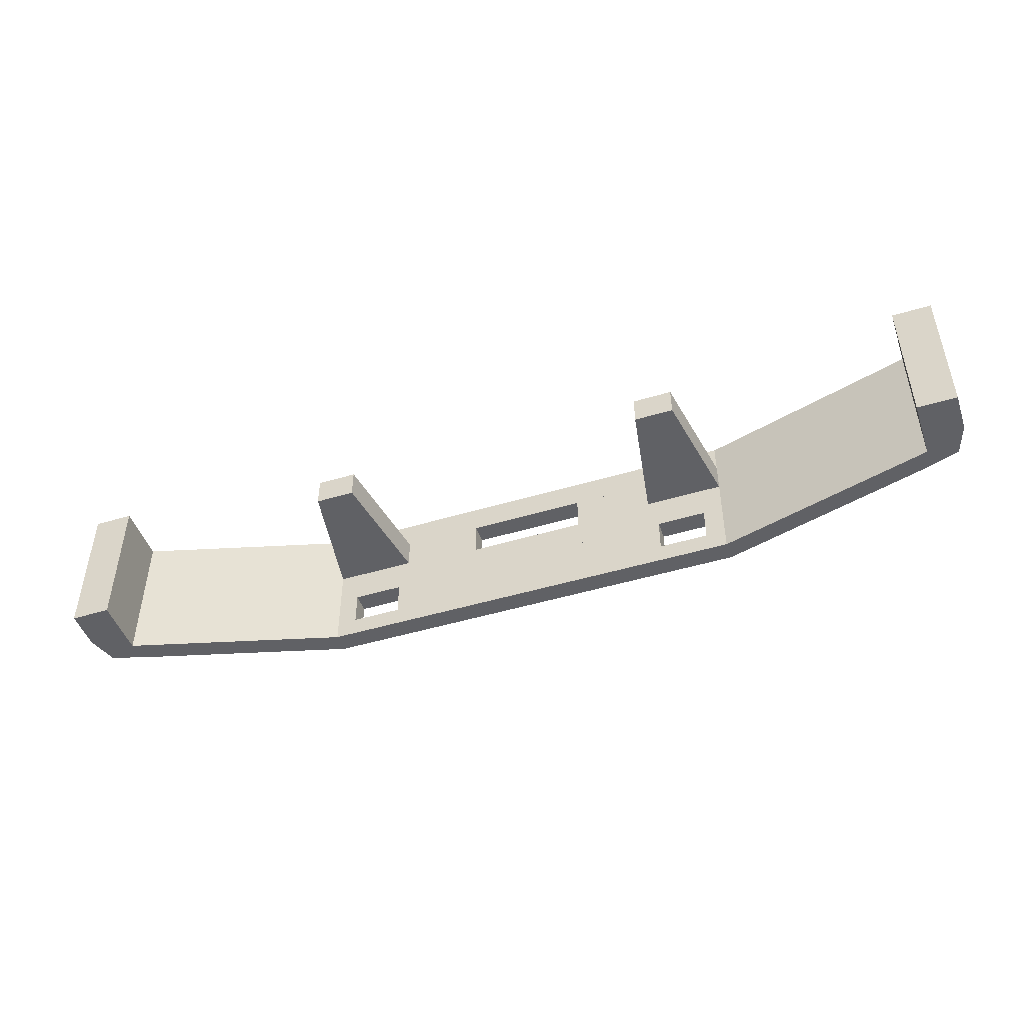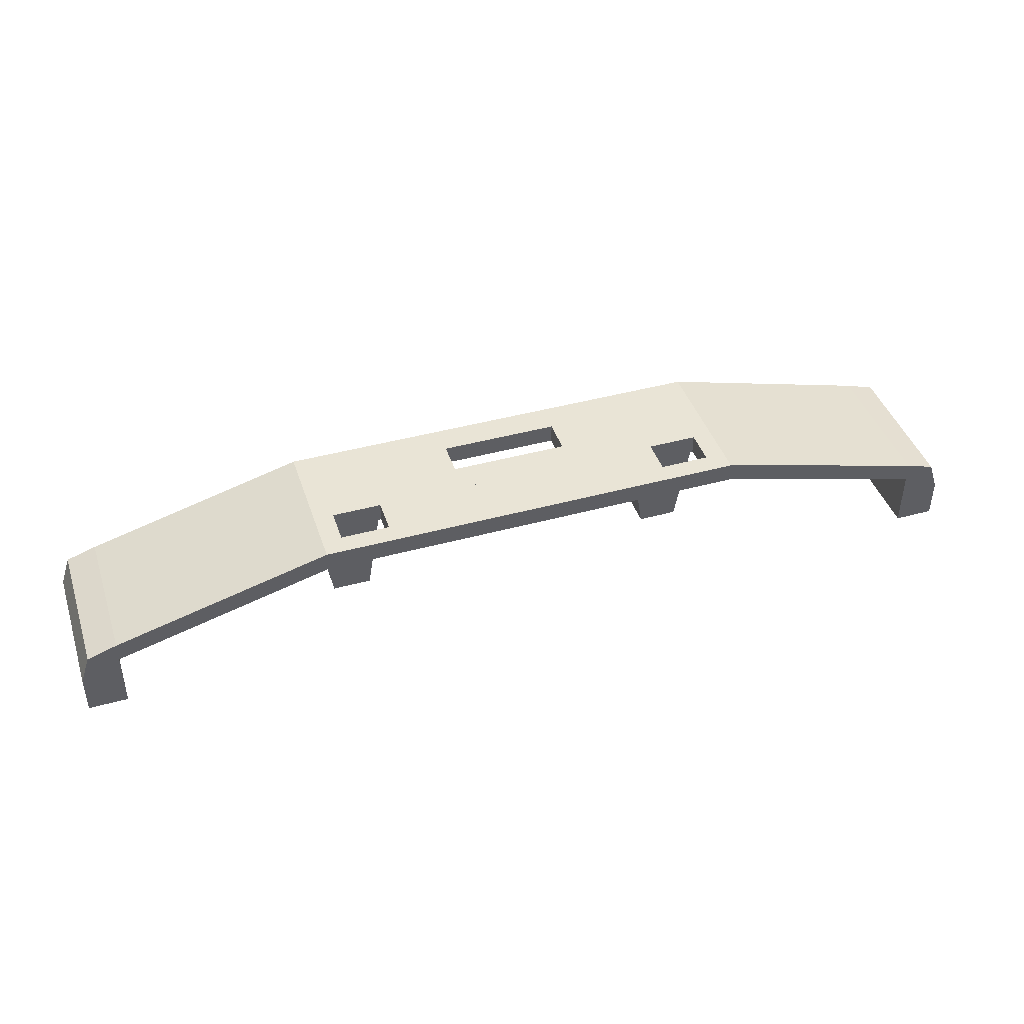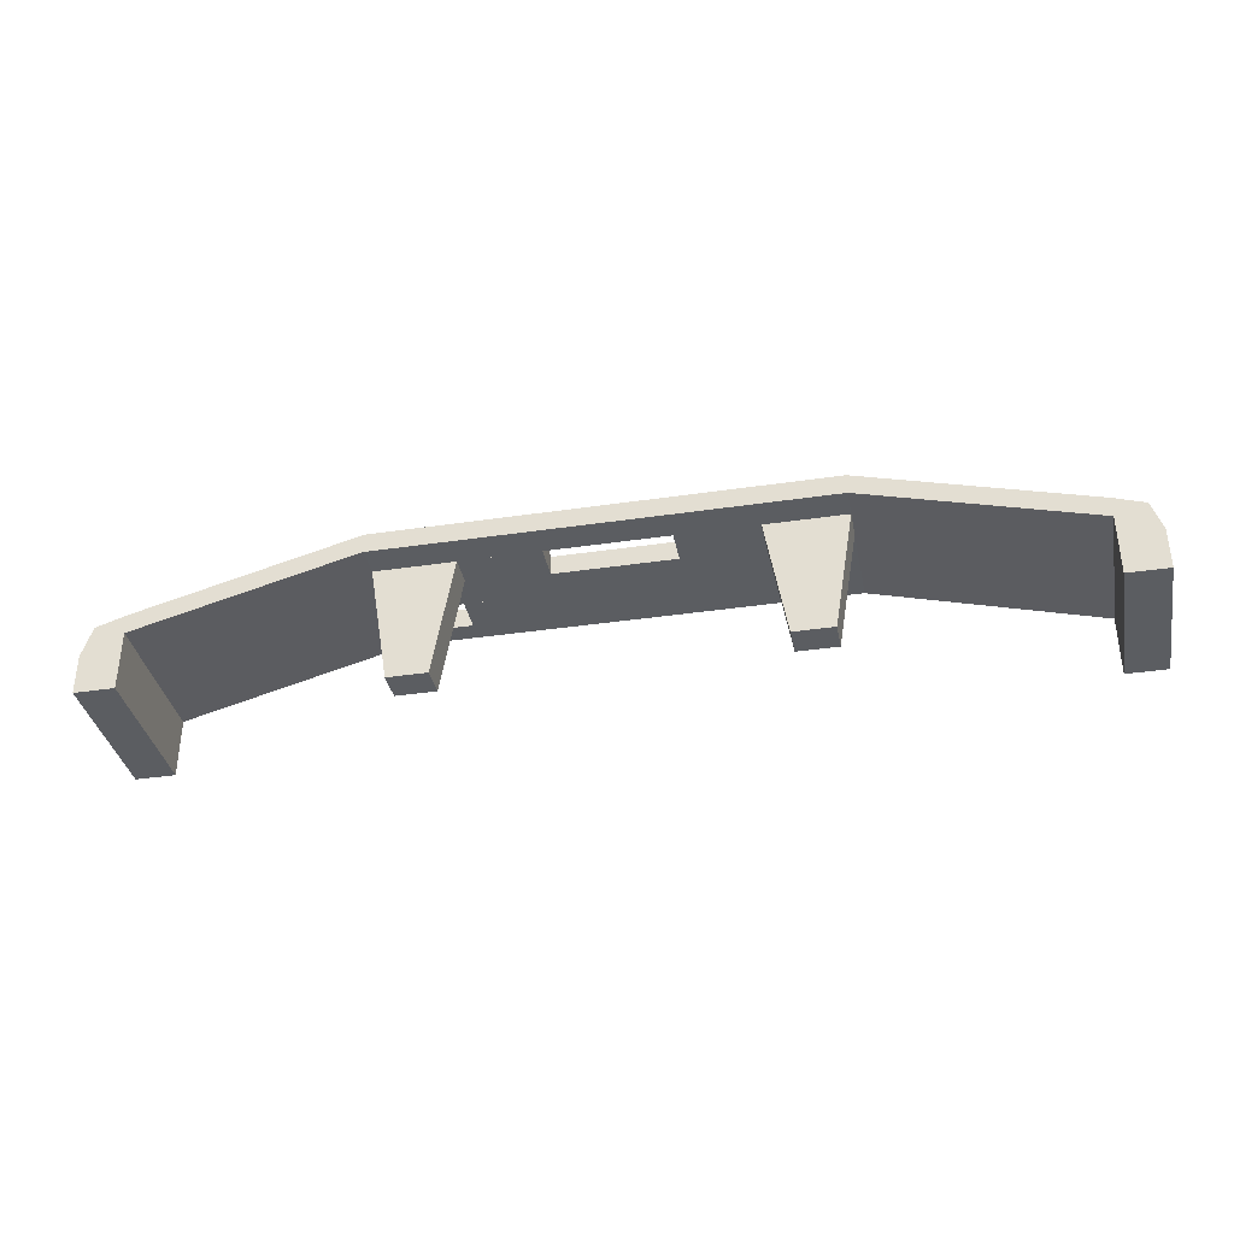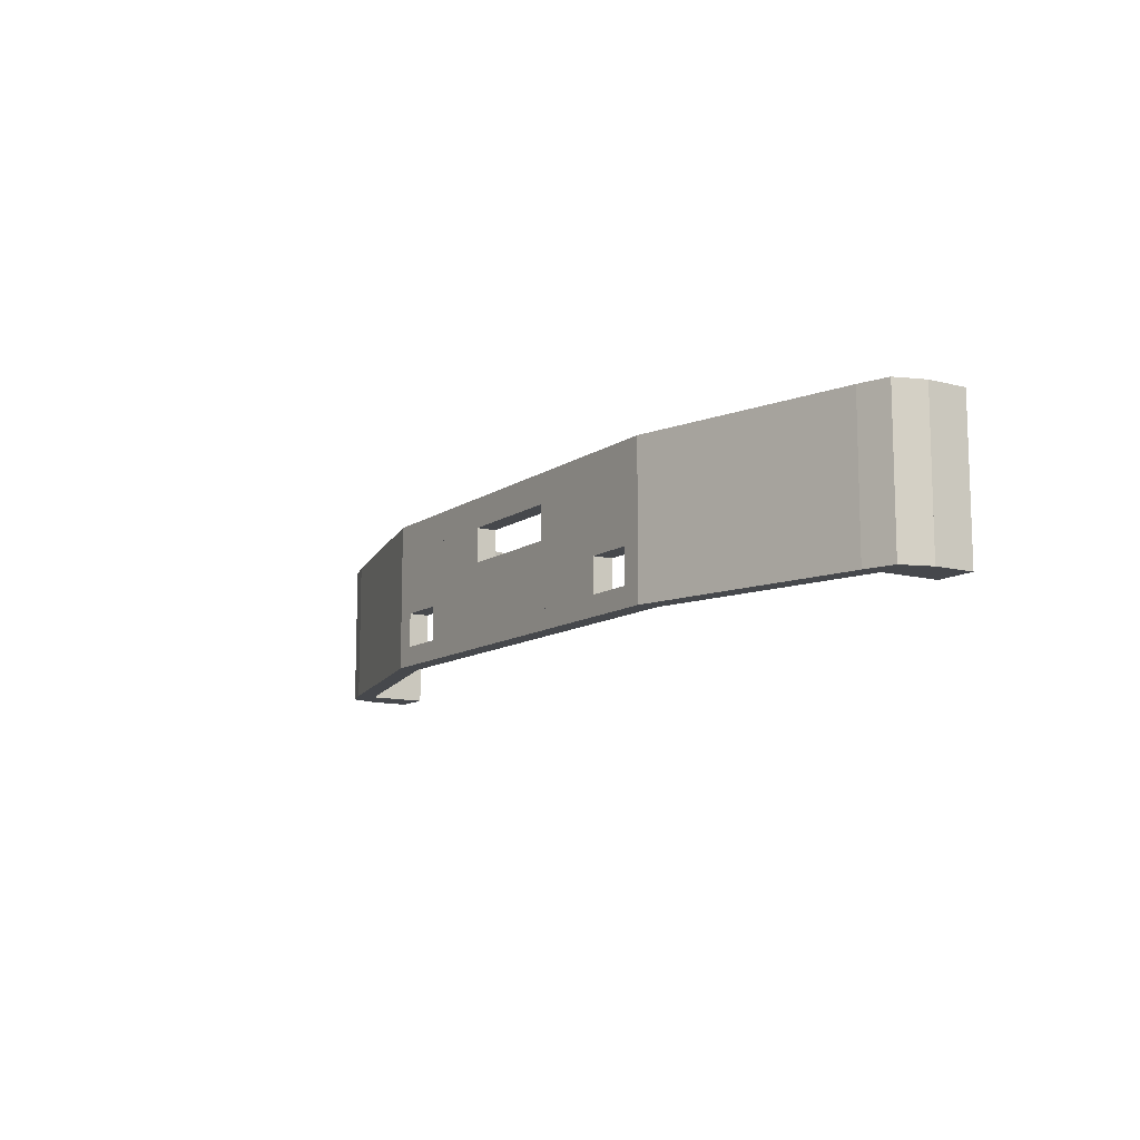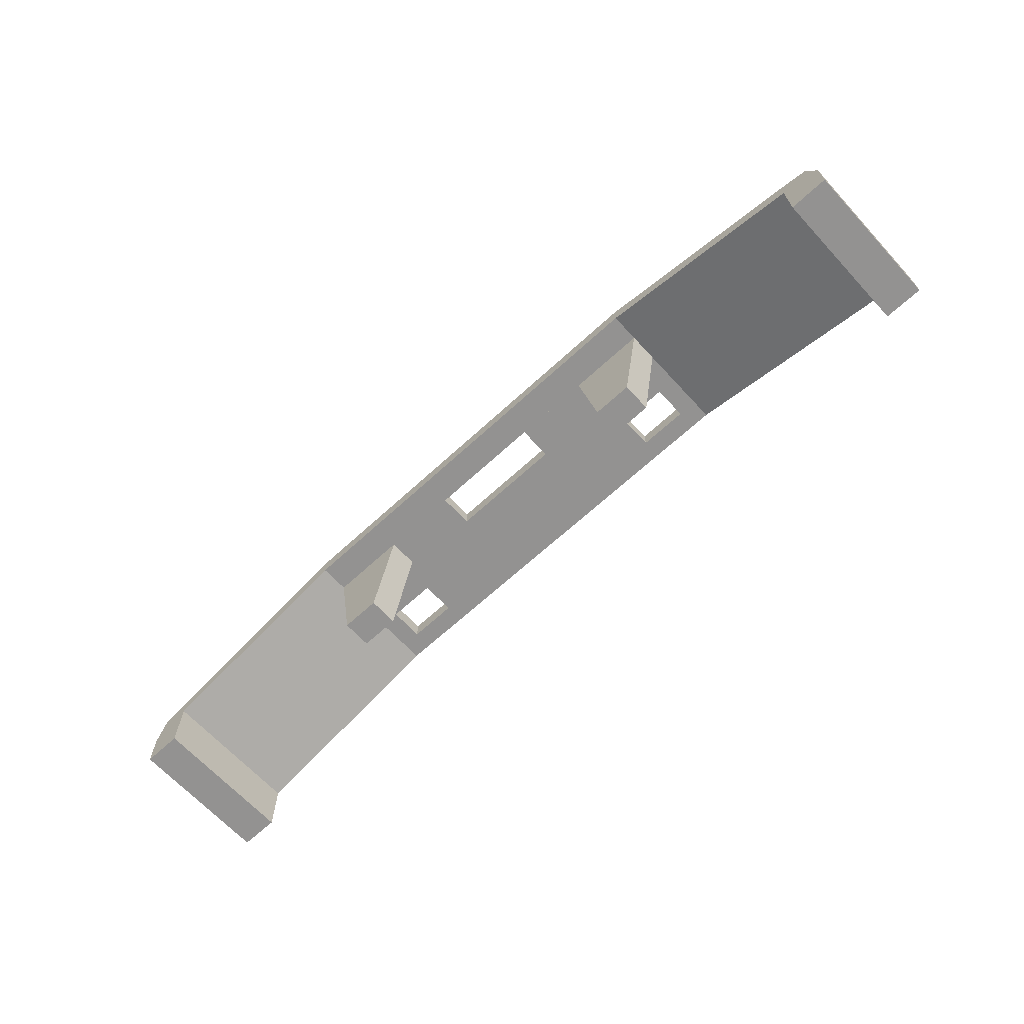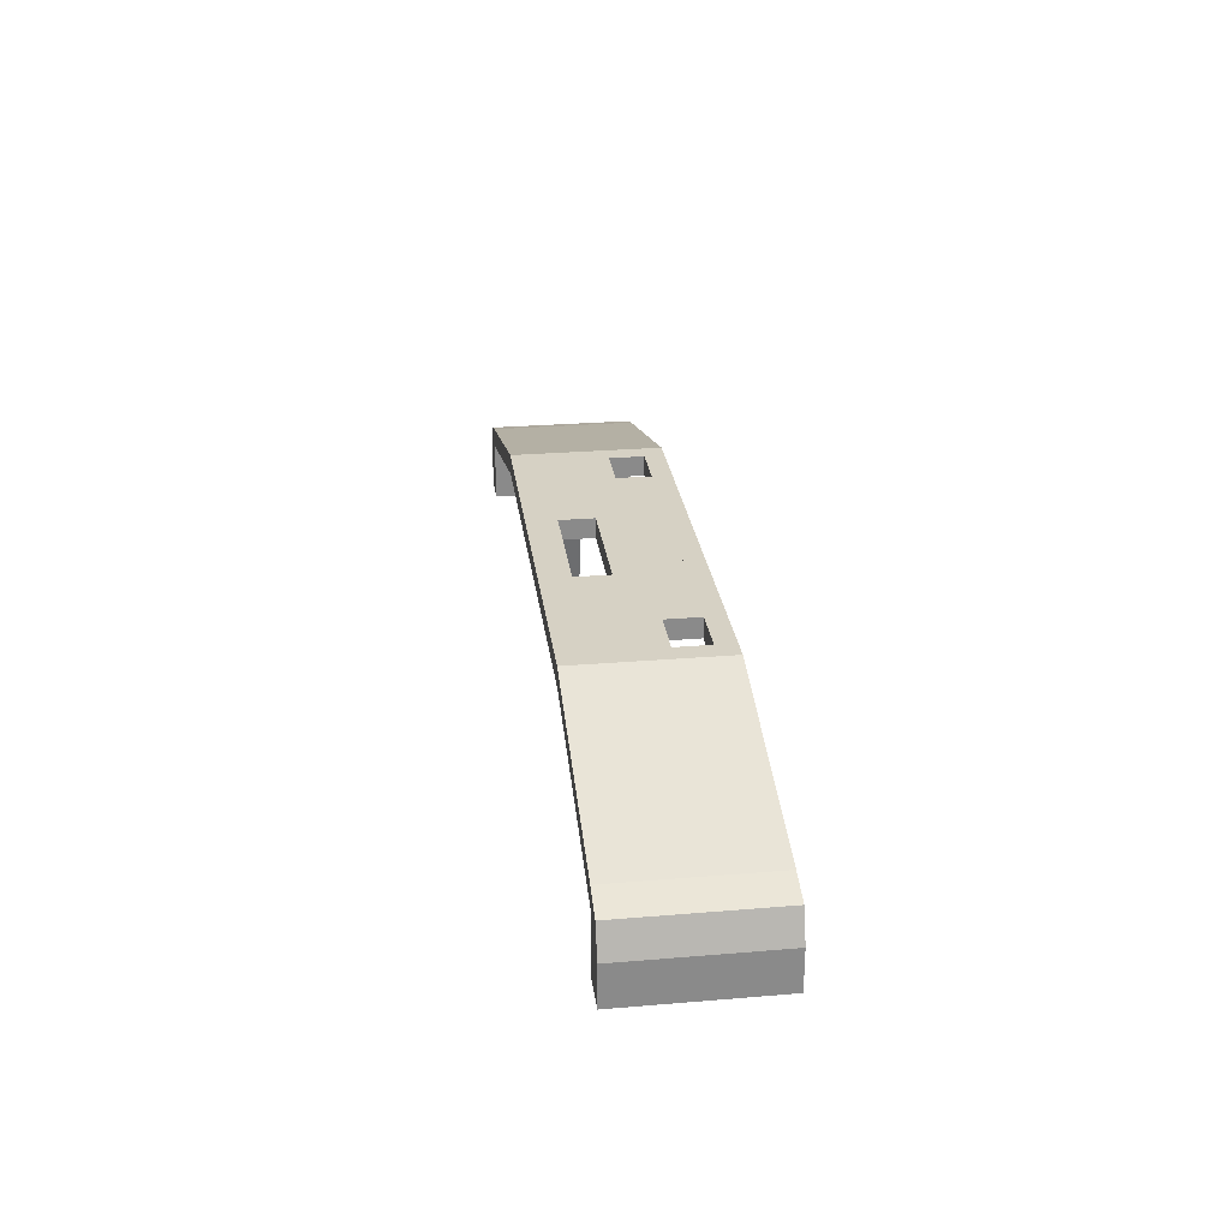
<metadata>
{"format":"obj","ext":"obj","renderer":"f3d","projection":"perspective","resolution":1024,"background":"white","views":[{"elev":-47.2,"azim":-161.2,"up":"+Y"},{"elev":42.6,"azim":-18.1,"up":"+Z"},{"elev":-35.9,"azim":-168.9,"up":"+Z"},{"elev":-11.3,"azim":57.7,"up":"+Y"},{"elev":-66.4,"azim":-137.3,"up":"+Z"},{"elev":26.9,"azim":-97.4,"up":"+Z"}]}
</metadata>
<code>
o cuboid
v -0.1875 0.04688 0.4375
v 1.375 0.25 0.1875
v 1.375 0.25 0.25
v 1.375 -0.2188 0.25
v 1.375 -0.2188 0.1875
v 0.6875 -0.2188 0.4375
v 0.6875 0.25 0.4375
v 0.6875 0.25 0.375
v 0.6875 -0.2188 0.375
v 1.5 0.25 0.125
v 1.469 0.25 0.2188
v 1.469 -0.2188 0.2188
v 1.5 -0.2188 0.125
v 1.375 -0.2188 0.25
v 1.375 0.25 0.25
v 1.375 0.25 0.125
v 1.375 -0.2188 0.125
v 1.5 0.25 0
v 1.5 0.25 0.125
v 1.5 -0.2188 0.125
v 1.5 -0.2188 0
v 1.375 -0.2188 0.125
v 1.375 0.25 0.125
v 1.375 0.25 0
v 1.375 -0.2188 0
v -0.6875 0.1562 0.4375
v -0.6875 0.25 0.4375
v -0.6875 0.25 0.375
v -0.6875 0.1562 0.375
v 0.6875 0.25 0.375
v 0.6875 0.25 0.4375
v 0.6875 0.1562 0.4375
v 0.6875 0.1562 0.375
v -0.625 0.04688 0.4375
v -0.625 0.1562 0.4375
v -0.625 0.1562 0.375
v -0.625 0.04688 0.375
v -0.1875 0.1562 0.375
v -0.1875 0.1562 0.4375
v -0.1875 0.04688 0.375
v -0.6875 -0.1562 0.4375
v -0.6875 0.1562 0.4375
v -0.6875 0.1562 0.375
v -0.6875 -0.1562 0.375
v -0.625 0.1562 0.375
v -0.625 0.1562 0.4375
v -0.625 -0.1562 0.4375
v -0.625 -0.1562 0.375
v -0.625 -0.04688 0.4375
v -0.625 0.04688 0.4375
v -0.625 0.04688 0.375
v -0.625 -0.04688 0.375
v 0.625 0.04688 0.375
v 0.625 0.04688 0.4375
v 0.625 -0.04688 0.4375
v 0.625 -0.04688 0.375
v -0.6875 -0.2188 0.4375
v -0.6875 -0.1562 0.4375
v -0.6875 -0.1562 0.375
v -0.6875 -0.2188 0.375
v 0.6875 -0.1562 0.375
v 0.6875 -0.1562 0.4375
v 0.6875 -0.2188 0.4375
v 0.6875 -0.2188 0.375
v -0.4688 -0.1562 0.4375
v -0.4688 -0.04688 0.4375
v -0.4688 -0.04688 0.375
v -0.4688 -0.1562 0.375
v 0.4688 -0.04688 0.375
v 0.4688 -0.04688 0.4375
v 0.4688 -0.1562 0.4375
v 0.4688 -0.1562 0.375
v 0.625 0.1562 0.375
v 0.625 0.1562 0.4375
v 0.625 0.04688 0.4375
v 0.625 0.04688 0.375
v 0.1875 0.04688 0.4375
v 0.1875 0.1562 0.4375
v 0.1875 0.1562 0.375
v 0.1875 0.04688 0.375
v 0.625 0.1562 0
v 0.6875 0.1562 0.375
v 0.6875 0.0625 0.375
v 0.625 0.0625 0
v 0.4375 0.0625 0.375
v 0.4375 0.1562 0.375
v 0.5 0.1562 0
v 0.5 0.0625 0
v -0.6875 0.0625 0.375
v -0.6875 0.1562 0.375
v -0.625 0.1562 0
v -0.625 0.0625 0
v -0.5 0.1562 0
v -0.4375 0.1562 0.375
v -0.4375 0.0625 0.375
v -0.5 0.0625 0
v 0.625 -0.1562 0.4375
v 0.625 0.1562 0.4375
v 0.625 0.1562 0.375
v 0.625 -0.1562 0.375
v 0.6875 0.1562 0.375
v 0.6875 0.1562 0.4375
v 0.6875 -0.1562 0.4375
v 0.6875 -0.1562 0.375
v -1.5 -0.2188 0.125
v -1.5 0.25 0.125
v -1.5 0.25 0
v -1.5 -0.2188 0
v -1.375 0.25 0
v -1.375 0.25 0.125
v -1.375 -0.2188 0.125
v -1.375 -0.2188 0
v -1.469 -0.2188 0.2188
v -1.469 0.25 0.2188
v -1.5 0.25 0.125
v -1.5 -0.2188 0.125
v -1.375 0.25 0.125
v -1.375 0.25 0.25
v -1.375 -0.2188 0.25
v -1.375 -0.2188 0.125
v -1.375 -0.2188 0.25
v -1.375 0.25 0.25
v -1.375 0.25 0.1875
v -1.375 -0.2188 0.1875
v -0.6875 0.25 0.375
v -0.6875 0.25 0.4375
v -0.6875 -0.2188 0.4375
v -0.6875 -0.2188 0.375
f 2 3 4 5
f 6 7 8 9
f 7 3 2 8
f 5 4 6 9
f 4 3 7 6
f 8 2 5 9
f 10 11 12 13
f 14 15 16 17
f 15 11 10 16
f 13 12 14 17
f 12 11 15 14
f 16 10 13 17
f 18 19 20 21
f 22 23 24 25
f 23 19 18 24
f 21 20 22 25
f 20 19 23 22
f 24 18 21 25
f 26 27 28 29
f 30 31 32 33
f 28 27 31 30
f 32 26 29 33
f 31 27 26 32
f 29 28 30 33
f 34 35 36 37
f 38 39 1 40
f 36 35 39 38
f 1 34 37 40
f 39 35 34 1
f 37 36 38 40
f 41 42 43 44
f 45 46 47 48
f 43 42 46 45
f 47 41 44 48
f 46 42 41 47
f 44 43 45 48
f 49 50 51 52
f 53 54 55 56
f 51 50 54 53
f 55 49 52 56
f 54 50 49 55
f 52 51 53 56
f 57 58 59 60
f 61 62 63 64
f 59 58 62 61
f 63 57 60 64
f 62 58 57 63
f 60 59 61 64
f 65 66 67 68
f 69 70 71 72
f 67 66 70 69
f 71 65 68 72
f 70 66 65 71
f 68 67 69 72
f 73 74 75 76
f 77 78 79 80
f 78 74 73 79
f 76 75 77 80
f 75 74 78 77
f 79 73 76 80
f 81 82 83 84
f 85 86 87 88
f 86 82 81 87
f 84 83 85 88
f 83 82 86 85
f 87 81 84 88
f 89 90 91 92
f 93 94 95 96
f 91 90 94 93
f 95 89 92 96
f 94 90 89 95
f 92 91 93 96
f 97 98 99 100
f 101 102 103 104
f 99 98 102 101
f 103 97 100 104
f 102 98 97 103
f 100 99 101 104
f 105 106 107 108
f 109 110 111 112
f 107 106 110 109
f 111 105 108 112
f 110 106 105 111
f 108 107 109 112
f 113 114 115 116
f 117 118 119 120
f 115 114 118 117
f 119 113 116 120
f 118 114 113 119
f 116 115 117 120
f 121 122 123 124
f 125 126 127 128
f 123 122 126 125
f 127 121 124 128
f 126 122 121 127
f 124 123 125 128

</code>
